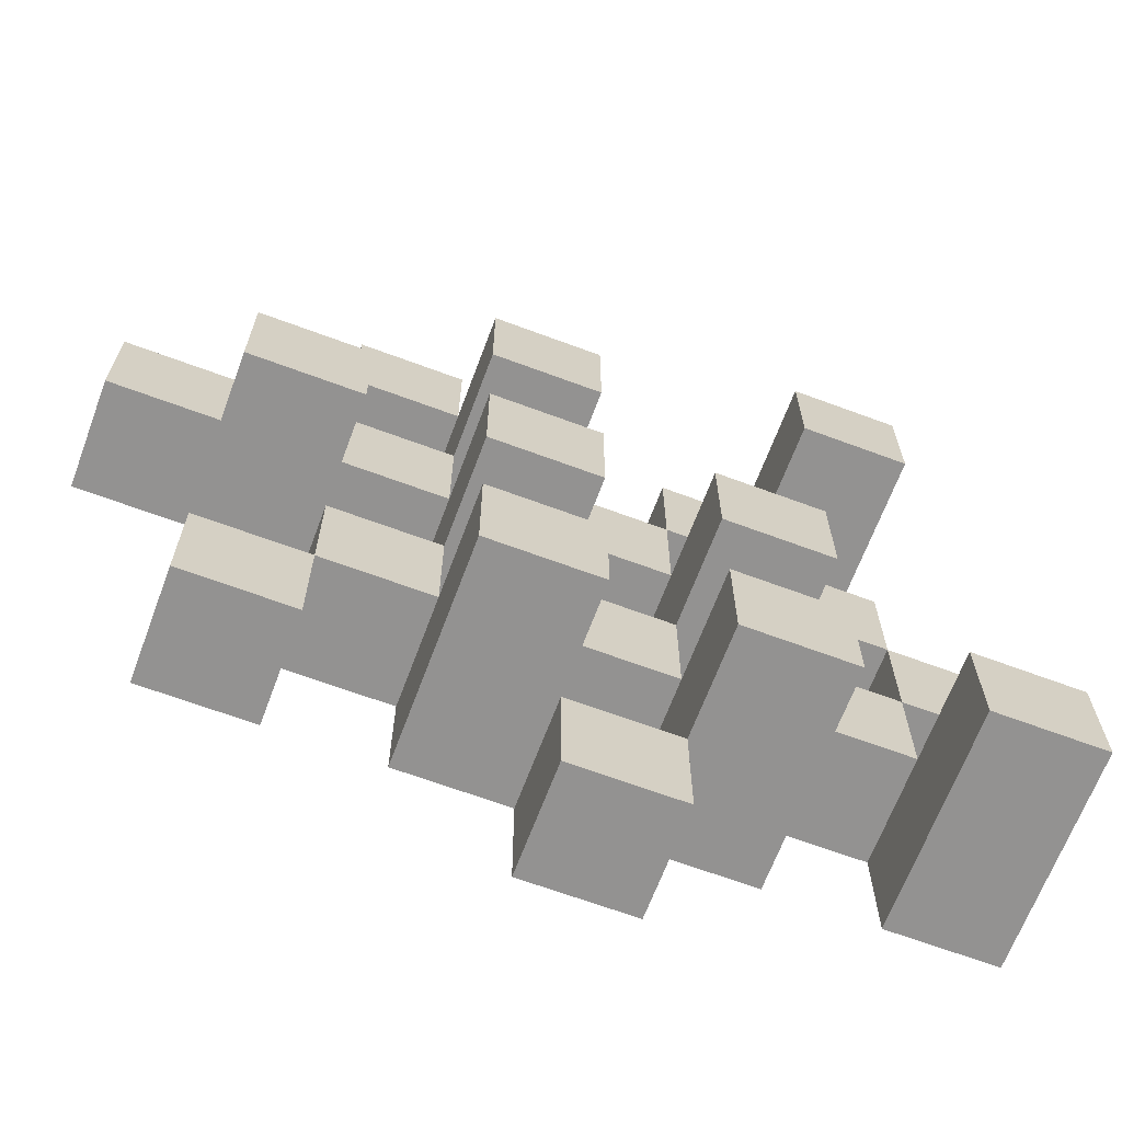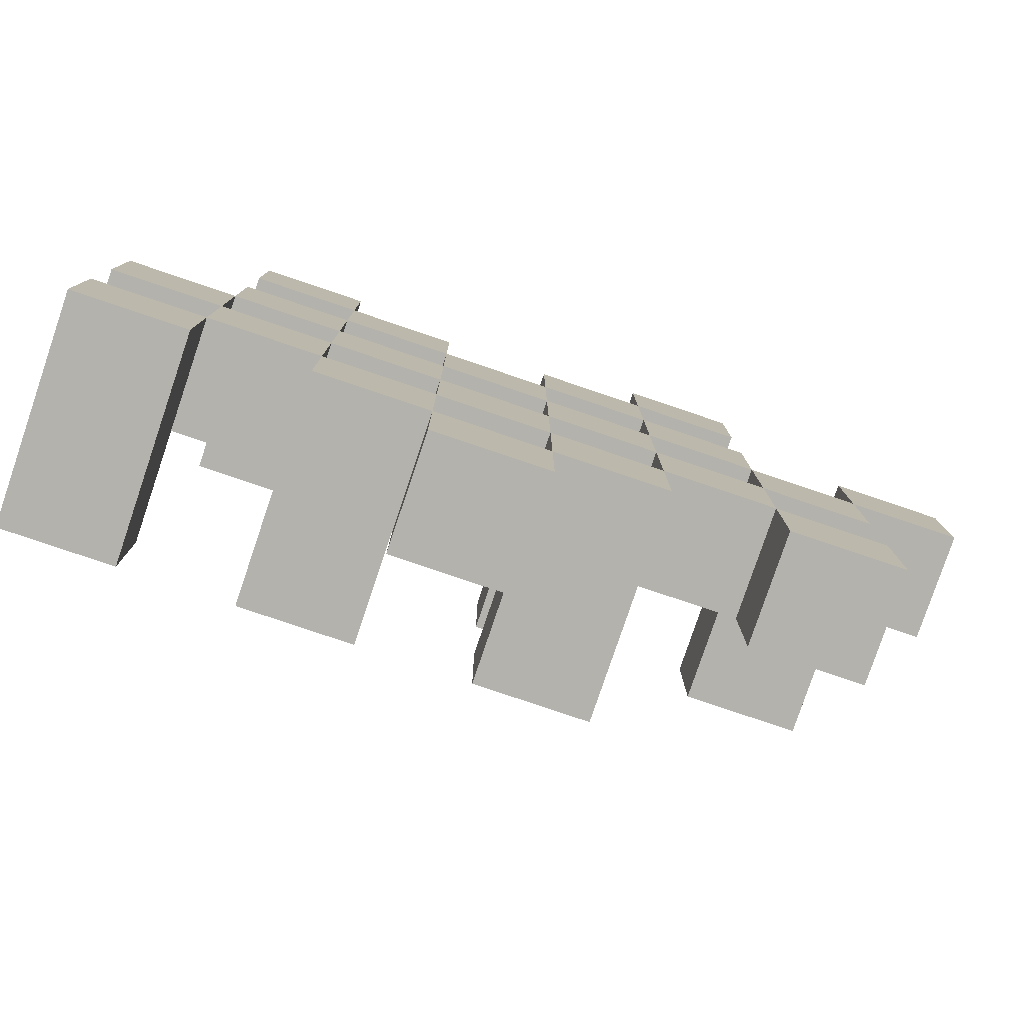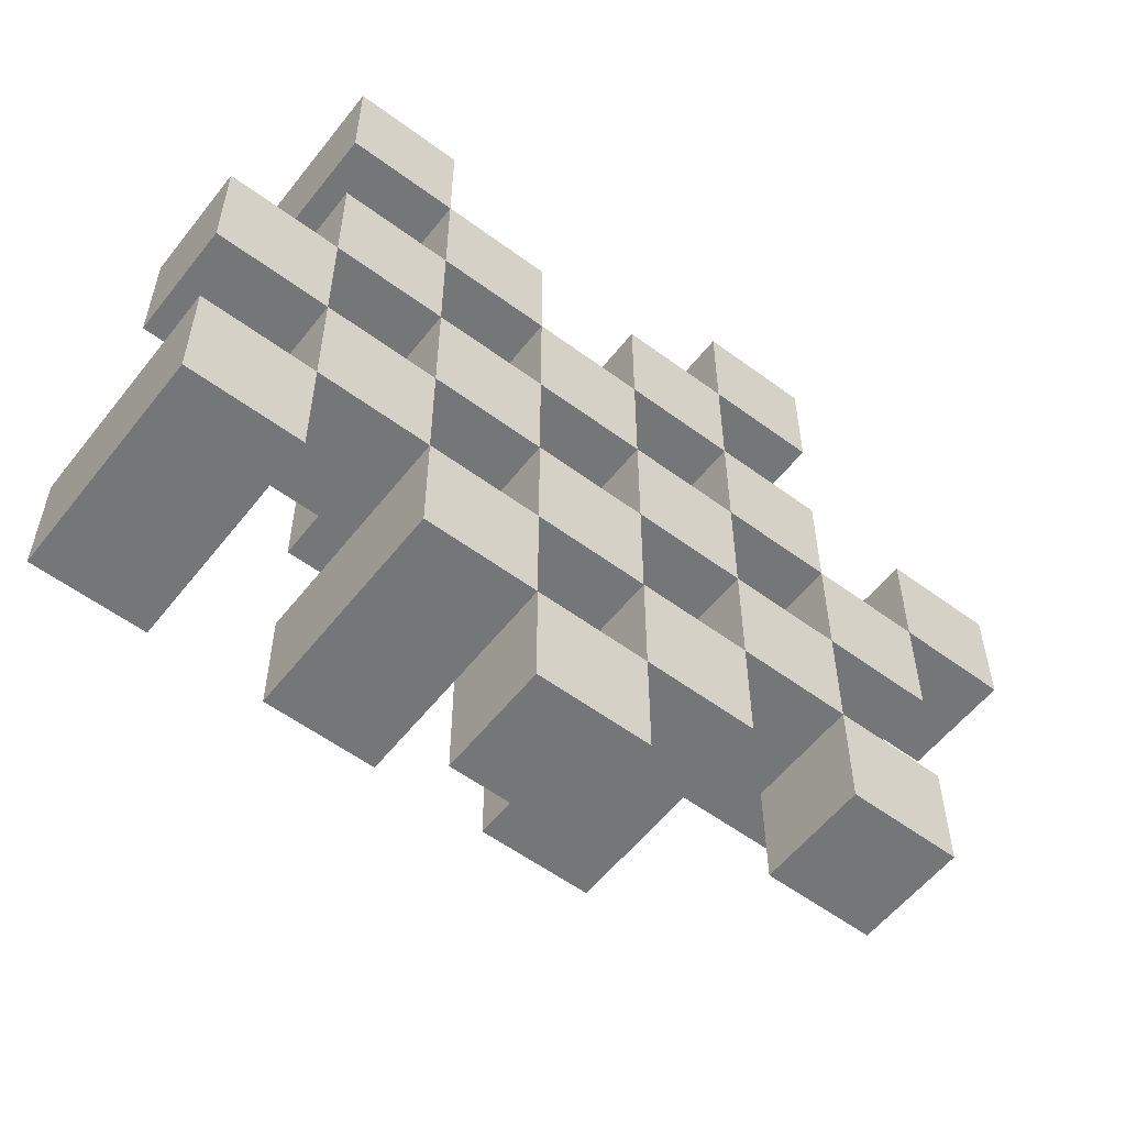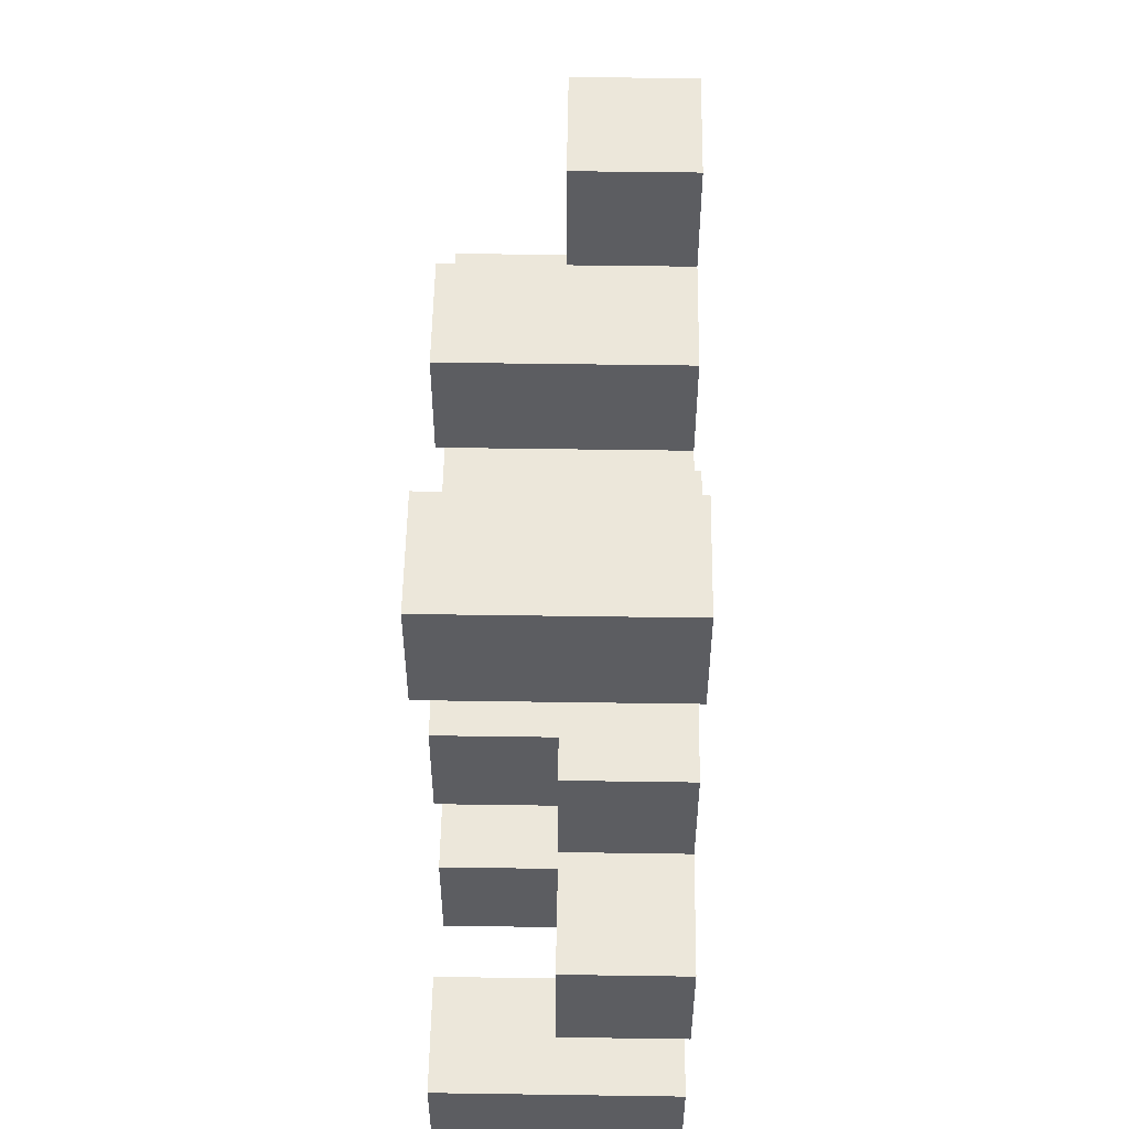
<metadata>
{"format":"obj","ext":"obj","renderer":"f3d","projection":"perspective","resolution":1024,"background":"white","views":[{"elev":-66.5,"azim":159.5,"up":"+Z"},{"elev":-79.6,"azim":-18.7,"up":"+Z"},{"elev":-56.7,"azim":-37.7,"up":"+Z"},{"elev":53.5,"azim":-89.1,"up":"+Z"}]}
</metadata>
<code>
o
v 17.7 0.9 29.3
v 17.7 0.9 29.2
v 17.7 0.9 29.1
v 17.7 0.9 29
v 17.7 1 29.3
v 17.7 1 29.2
v 17.7 1.1 29.1
v 17.7 1.1 29
v 17.8 0.9 29.6
v 17.8 0.9 29.5
v 17.8 0.9 29.4
v 17.8 0.9 29.3
v 17.8 0.9 29.2
v 17.8 0.9 29.1
v 17.8 1 29.4
v 17.8 1 29.3
v 17.8 1 29.2
v 17.8 1 29.1
v 17.8 1.1 29.6
v 17.8 1.1 29.5
v 17.9 0.9 29.5
v 17.9 0.9 29.4
v 17.9 0.9 29.3
v 17.9 0.9 29.2
v 17.9 0.9 29.1
v 17.9 0.9 29
v 17.9 1 29.5
v 17.9 1 29.4
v 17.9 1 29.3
v 17.9 1 29.2
v 17.9 1 29.1
v 17.9 1.1 29.3
v 17.9 1.1 29.2
v 17.9 1.1 29.1
v 17.9 1.1 29
v 18 0.9 29.4
v 18 0.9 29.3
v 18 0.9 29.2
v 18 0.9 29.1
v 18 0.9 29
v 18 0.9 28.9
v 18 1 29.4
v 18 1 29.3
v 18 1 29.2
v 18 1 29.1
v 18 1 29
v 18 1 28.9
v 18.1 0.9 29.5
v 18.1 0.9 29.4
v 18.1 0.9 29.3
v 18.1 0.9 29.2
v 18.1 0.9 29.1
v 18.1 0.9 29
v 18.1 1 29.4
v 18.1 1 29.3
v 18.1 1 29.2
v 18.1 1 29.1
v 18.1 1 29
v 18.1 1.1 29.5
v 18.1 1.1 29.4
v 18.1 1.1 29.3
v 18.1 1.1 29.2
v 18.1 1.1 29.1
v 18.1 1.1 29
v 18.2 0.9 29.6
v 18.2 0.9 29.5
v 18.2 0.9 29.4
v 18.2 0.9 29.3
v 18.2 0.9 29.2
v 18.2 0.9 29.1
v 18.2 1 29.6
v 18.2 1 29.5
v 18.2 1 29.4
v 18.2 1 29.3
v 18.2 1 29.2
v 18.2 1 29.1
v 18.3 0.9 29.3
v 18.3 0.9 29.2
v 18.3 0.9 29.1
v 18.3 0.9 29
v 18.3 1 29.3
v 18.3 1 29.2
v 18.3 1 29.1
v 18.3 1 29
v 18.3 1.1 29.3
v 18.3 1.1 29.2
v 18.4 0.9 29.4
v 18.4 0.9 29.3
v 18.4 1 29.4
v 18.4 1 29.3
v 17.8 0.9 29.3
v 17.8 0.9 29.2
v 17.8 0.9 29.1
v 17.8 0.9 29
v 17.8 1 29.3
v 17.8 1 29.2
v 17.8 1 29.1
v 17.8 1.1 29.1
v 17.8 1.1 29
v 17.9 0.9 29.6
v 17.9 0.9 29.5
v 17.9 0.9 29.4
v 17.9 0.9 29.3
v 17.9 0.9 29.2
v 17.9 0.9 29.1
v 17.9 1 29.5
v 17.9 1 29.4
v 17.9 1 29.3
v 17.9 1 29.2
v 17.9 1 29.1
v 17.9 1.1 29.6
v 17.9 1.1 29.5
v 18 0.9 29.5
v 18 0.9 29.4
v 18 0.9 29.3
v 18 0.9 29.2
v 18 0.9 29.1
v 18 0.9 29
v 18 1 29.5
v 18 1 29.4
v 18 1 29.3
v 18 1 29.2
v 18 1 29.1
v 18 1 29
v 18 1.1 29.3
v 18 1.1 29.2
v 18 1.1 29.1
v 18 1.1 29
v 18.1 0.9 29.4
v 18.1 0.9 29.3
v 18.1 0.9 29.2
v 18.1 0.9 29.1
v 18.1 0.9 29
v 18.1 0.9 28.9
v 18.1 1 29.4
v 18.1 1 29.3
v 18.1 1 29.2
v 18.1 1 29.1
v 18.1 1 29
v 18.1 1 28.9
v 18.2 0.9 29.5
v 18.2 0.9 29.4
v 18.2 0.9 29.3
v 18.2 0.9 29.2
v 18.2 0.9 29.1
v 18.2 0.9 29
v 18.2 1 29.5
v 18.2 1 29.4
v 18.2 1 29.3
v 18.2 1 29.2
v 18.2 1 29.1
v 18.2 1.1 29.5
v 18.2 1.1 29.4
v 18.2 1.1 29.3
v 18.2 1.1 29.2
v 18.2 1.1 29.1
v 18.2 1.1 29
v 18.3 0.9 29.6
v 18.3 0.9 29.5
v 18.3 0.9 29.4
v 18.3 0.9 29.3
v 18.3 0.9 29.2
v 18.3 0.9 29.1
v 18.3 1 29.6
v 18.3 1 29.5
v 18.3 1 29.4
v 18.3 1 29.3
v 18.3 1 29.2
v 18.3 1 29.1
v 18.4 0.9 29.3
v 18.4 0.9 29.2
v 18.4 0.9 29.1
v 18.4 0.9 29
v 18.4 1 29.3
v 18.4 1 29.1
v 18.4 1 29
v 18.4 1.1 29.3
v 18.4 1.1 29.2
v 18.5 0.9 29.4
v 18.5 0.9 29.3
v 18.5 1 29.4
v 18.5 1 29.3
v 17.8 0.9 29.6
v 17.8 1.1 29.6
v 17.9 0.9 29.6
v 17.9 1.1 29.6
v 18.2 0.9 29.6
v 18.2 1 29.6
v 18.3 0.9 29.6
v 18.3 1 29.6
v 17.9 0.9 29.5
v 17.9 1 29.5
v 18 0.9 29.5
v 18 1 29.5
v 18.1 0.9 29.5
v 18.1 1.1 29.5
v 18.2 0.9 29.5
v 18.2 1 29.5
v 18.2 1.1 29.5
v 17.8 0.9 29.4
v 17.8 1 29.4
v 17.9 0.9 29.4
v 17.9 1 29.4
v 18 0.9 29.4
v 18 1 29.4
v 18.1 0.9 29.4
v 18.1 1 29.4
v 18.2 0.9 29.4
v 18.2 1 29.4
v 18.3 0.9 29.4
v 18.3 1 29.4
v 18.4 0.9 29.4
v 18.4 1 29.4
v 18.5 0.9 29.4
v 18.5 1 29.4
v 17.7 0.9 29.3
v 17.7 1 29.3
v 17.8 0.9 29.3
v 17.8 1 29.3
v 17.9 0.9 29.3
v 17.9 1 29.3
v 17.9 1.1 29.3
v 18 0.9 29.3
v 18 1 29.3
v 18 1.1 29.3
v 18.1 0.9 29.3
v 18.1 1 29.3
v 18.1 1.1 29.3
v 18.2 0.9 29.3
v 18.2 1 29.3
v 18.2 1.1 29.3
v 18.3 0.9 29.3
v 18.3 1 29.3
v 18.3 1.1 29.3
v 18.4 0.9 29.3
v 18.4 1 29.3
v 18.4 1.1 29.3
v 17.8 0.9 29.2
v 17.8 1 29.2
v 17.9 0.9 29.2
v 17.9 1 29.2
v 18 0.9 29.2
v 18 1 29.2
v 18.1 0.9 29.2
v 18.1 1 29.2
v 18.2 0.9 29.2
v 18.2 1 29.2
v 18.3 0.9 29.2
v 18.3 1 29.2
v 17.7 0.9 29.1
v 17.7 1.1 29.1
v 17.8 0.9 29.1
v 17.8 1 29.1
v 17.8 1.1 29.1
v 17.9 0.9 29.1
v 17.9 1 29.1
v 17.9 1.1 29.1
v 18 0.9 29.1
v 18 1 29.1
v 18 1.1 29.1
v 18.1 0.9 29.1
v 18.1 1 29.1
v 18.1 1.1 29.1
v 18.2 0.9 29.1
v 18.2 1 29.1
v 18.2 1.1 29.1
v 18.3 0.9 29.1
v 18.3 1 29.1
v 18.4 0.9 29.1
v 18.4 1 29.1
v 18 0.9 29
v 18 1 29
v 18.1 0.9 29
v 18.1 1 29
v 17.8 0.9 29.5
v 17.8 1.1 29.5
v 17.9 0.9 29.5
v 17.9 1 29.5
v 17.9 1.1 29.5
v 18.2 0.9 29.5
v 18.2 1 29.5
v 18.3 0.9 29.5
v 18.3 1 29.5
v 17.9 0.9 29.4
v 17.9 1 29.4
v 18 0.9 29.4
v 18 1 29.4
v 18.1 0.9 29.4
v 18.1 1 29.4
v 18.1 1.1 29.4
v 18.2 0.9 29.4
v 18.2 1 29.4
v 18.2 1.1 29.4
v 17.8 0.9 29.3
v 17.8 1 29.3
v 17.9 0.9 29.3
v 17.9 1 29.3
v 18 0.9 29.3
v 18 1 29.3
v 18.1 0.9 29.3
v 18.1 1 29.3
v 18.2 0.9 29.3
v 18.2 1 29.3
v 18.3 0.9 29.3
v 18.3 1 29.3
v 18.4 0.9 29.3
v 18.4 1 29.3
v 18.5 0.9 29.3
v 18.5 1 29.3
v 17.7 0.9 29.2
v 17.7 1 29.2
v 17.8 0.9 29.2
v 17.8 1 29.2
v 17.9 0.9 29.2
v 17.9 1 29.2
v 17.9 1.1 29.2
v 18 0.9 29.2
v 18 1 29.2
v 18 1.1 29.2
v 18.1 0.9 29.2
v 18.1 1 29.2
v 18.1 1.1 29.2
v 18.2 0.9 29.2
v 18.2 1 29.2
v 18.2 1.1 29.2
v 18.3 0.9 29.2
v 18.3 1 29.2
v 18.3 1.1 29.2
v 18.4 0.9 29.2
v 18.4 1.1 29.2
v 17.8 0.9 29.1
v 17.8 1 29.1
v 17.9 0.9 29.1
v 17.9 1 29.1
v 18 0.9 29.1
v 18 1 29.1
v 18.1 0.9 29.1
v 18.1 1 29.1
v 18.2 0.9 29.1
v 18.2 1 29.1
v 18.3 0.9 29.1
v 18.3 1 29.1
v 17.7 0.9 29
v 17.7 1.1 29
v 17.8 0.9 29
v 17.8 1.1 29
v 17.9 0.9 29
v 17.9 1.1 29
v 18 0.9 29
v 18 1 29
v 18 1.1 29
v 18.1 0.9 29
v 18.1 1 29
v 18.1 1.1 29
v 18.2 0.9 29
v 18.2 1.1 29
v 18.3 0.9 29
v 18.3 1 29
v 18.4 0.9 29
v 18.4 1 29
v 18 0.9 28.9
v 18 1 28.9
v 18.1 0.9 28.9
v 18.1 1 28.9
v 17.8 0.9 29.6
v 17.9 0.9 29.6
v 18.2 0.9 29.6
v 18.3 0.9 29.6
v 17.8 0.9 29.5
v 17.9 0.9 29.5
v 18 0.9 29.5
v 18.1 0.9 29.5
v 18.2 0.9 29.5
v 18.3 0.9 29.5
v 17.8 0.9 29.4
v 17.9 0.9 29.4
v 18 0.9 29.4
v 18.1 0.9 29.4
v 18.2 0.9 29.4
v 18.3 0.9 29.4
v 18.4 0.9 29.4
v 18.5 0.9 29.4
v 17.7 0.9 29.3
v 17.8 0.9 29.3
v 17.9 0.9 29.3
v 18 0.9 29.3
v 18.1 0.9 29.3
v 18.2 0.9 29.3
v 18.3 0.9 29.3
v 18.4 0.9 29.3
v 18.5 0.9 29.3
v 17.7 0.9 29.2
v 17.8 0.9 29.2
v 17.9 0.9 29.2
v 18 0.9 29.2
v 18.1 0.9 29.2
v 18.2 0.9 29.2
v 18.3 0.9 29.2
v 18.4 0.9 29.2
v 17.7 0.9 29.1
v 17.8 0.9 29.1
v 17.9 0.9 29.1
v 18 0.9 29.1
v 18.1 0.9 29.1
v 18.2 0.9 29.1
v 18.3 0.9 29.1
v 18.4 0.9 29.1
v 17.7 0.9 29
v 17.8 0.9 29
v 17.9 0.9 29
v 18 0.9 29
v 18.1 0.9 29
v 18.2 0.9 29
v 18.3 0.9 29
v 18.4 0.9 29
v 18 0.9 28.9
v 18.1 0.9 28.9
v 18.2 1 29.6
v 18.3 1 29.6
v 17.9 1 29.5
v 18 1 29.5
v 18.2 1 29.5
v 18.3 1 29.5
v 17.8 1 29.4
v 17.9 1 29.4
v 18 1 29.4
v 18.1 1 29.4
v 18.2 1 29.4
v 18.3 1 29.4
v 18.4 1 29.4
v 18.5 1 29.4
v 17.7 1 29.3
v 17.8 1 29.3
v 17.9 1 29.3
v 18 1 29.3
v 18.1 1 29.3
v 18.2 1 29.3
v 18.3 1 29.3
v 18.4 1 29.3
v 18.5 1 29.3
v 17.7 1 29.2
v 17.8 1 29.2
v 17.9 1 29.2
v 18 1 29.2
v 18.1 1 29.2
v 18.2 1 29.2
v 18.3 1 29.2
v 17.8 1 29.1
v 17.9 1 29.1
v 18 1 29.1
v 18.1 1 29.1
v 18.2 1 29.1
v 18.3 1 29.1
v 18.4 1 29.1
v 18 1 29
v 18.1 1 29
v 18.3 1 29
v 18.4 1 29
v 18 1 28.9
v 18.1 1 28.9
v 17.8 1.1 29.6
v 17.9 1.1 29.6
v 17.8 1.1 29.5
v 17.9 1.1 29.5
v 18.1 1.1 29.5
v 18.2 1.1 29.5
v 18.1 1.1 29.4
v 18.2 1.1 29.4
v 17.9 1.1 29.3
v 18 1.1 29.3
v 18.1 1.1 29.3
v 18.2 1.1 29.3
v 18.3 1.1 29.3
v 18.4 1.1 29.3
v 17.9 1.1 29.2
v 18 1.1 29.2
v 18.1 1.1 29.2
v 18.2 1.1 29.2
v 18.3 1.1 29.2
v 18.4 1.1 29.2
v 17.7 1.1 29.1
v 17.8 1.1 29.1
v 17.9 1.1 29.1
v 18 1.1 29.1
v 18.1 1.1 29.1
v 18.2 1.1 29.1
v 17.7 1.1 29
v 17.8 1.1 29
v 17.9 1.1 29
v 18 1.1 29
v 18.1 1.1 29
v 18.2 1.1 29
f 5 2 1
f 6 2 5
f 7 4 3
f 8 4 7
f 15 12 11
f 16 12 15
f 17 14 13
f 18 14 17
f 19 10 9
f 20 10 19
f 27 22 21
f 28 22 27
f 29 24 23
f 30 24 29
f 31 26 25
f 32 30 29
f 33 30 32
f 34 26 31
f 35 26 34
f 42 37 36
f 43 37 42
f 44 39 38
f 45 39 44
f 46 41 40
f 47 41 46
f 54 49 48
f 55 51 50
f 56 51 55
f 57 53 52
f 58 53 57
f 59 54 48
f 60 54 59
f 61 56 55
f 62 56 61
f 63 58 57
f 64 58 63
f 71 66 65
f 72 66 71
f 73 68 67
f 74 68 73
f 75 70 69
f 76 70 75
f 81 78 77
f 82 78 81
f 83 80 79
f 84 80 83
f 85 82 81
f 86 82 85
f 89 88 87
f 90 88 89
f 91 92 95
f 95 92 96
f 93 94 97
f 97 94 98
f 98 94 99
f 100 101 106
f 102 103 107
f 107 103 108
f 104 105 109
f 109 105 110
f 100 106 111
f 111 106 112
f 113 114 119
f 119 114 120
f 115 116 121
f 121 116 122
f 117 118 123
f 123 118 124
f 121 122 125
f 125 122 126
f 123 124 127
f 127 124 128
f 129 130 135
f 135 130 136
f 131 132 137
f 137 132 138
f 133 134 139
f 139 134 140
f 141 142 147
f 147 142 148
f 143 144 149
f 149 144 150
f 145 146 151
f 147 148 152
f 152 148 153
f 149 150 154
f 154 150 155
f 151 146 156
f 156 146 157
f 158 159 164
f 164 159 165
f 160 161 166
f 166 161 167
f 162 163 168
f 168 163 169
f 170 171 174
f 172 173 175
f 175 173 176
f 174 171 177
f 177 171 178
f 179 180 181
f 181 180 182
f 185 184 183
f 186 184 185
f 189 188 187
f 190 188 189
f 193 192 191
f 194 192 193
f 197 196 195
f 198 196 197
f 199 196 198
f 202 201 200
f 203 201 202
f 206 205 204
f 207 205 206
f 210 209 208
f 211 209 210
f 214 213 212
f 215 213 214
f 218 217 216
f 219 217 218
f 223 221 220
f 223 222 221
f 224 222 223
f 225 222 224
f 229 227 226
f 229 228 227
f 230 228 229
f 231 228 230
f 235 233 232
f 235 234 233
f 236 234 235
f 237 234 236
f 240 239 238
f 241 239 240
f 244 243 242
f 245 243 244
f 248 247 246
f 249 247 248
f 252 251 250
f 253 251 252
f 254 251 253
f 258 256 255
f 258 257 256
f 259 257 258
f 260 257 259
f 264 262 261
f 264 263 262
f 265 263 264
f 266 263 265
f 269 268 267
f 270 268 269
f 273 272 271
f 274 272 273
f 275 276 277
f 277 276 278
f 278 276 279
f 280 281 282
f 282 281 283
f 284 285 286
f 286 285 287
f 288 289 291
f 289 290 291
f 291 290 292
f 292 290 293
f 294 295 296
f 296 295 297
f 298 299 300
f 300 299 301
f 302 303 304
f 304 303 305
f 306 307 308
f 308 307 309
f 310 311 312
f 312 311 313
f 314 315 317
f 315 316 317
f 317 316 318
f 318 316 319
f 320 321 323
f 321 322 323
f 323 322 324
f 324 322 325
f 326 327 329
f 327 328 329
f 329 328 330
f 331 332 333
f 333 332 334
f 335 336 337
f 337 336 338
f 339 340 341
f 341 340 342
f 343 344 345
f 345 344 346
f 347 348 349
f 349 348 350
f 350 348 351
f 352 353 355
f 353 354 355
f 355 354 356
f 357 358 359
f 359 358 360
f 361 362 363
f 363 362 364
f 369 366 365
f 370 366 369
f 373 368 367
f 374 368 373
f 376 371 370
f 377 371 376
f 378 373 372
f 379 373 378
f 384 376 375
f 385 376 384
f 386 378 377
f 387 378 386
f 388 380 379
f 389 380 388
f 390 382 381
f 391 382 390
f 392 384 383
f 393 384 392
f 394 386 385
f 395 386 394
f 396 388 387
f 397 388 396
f 398 390 389
f 399 390 398
f 401 394 393
f 402 394 401
f 403 396 395
f 404 396 403
f 405 398 397
f 406 398 405
f 408 401 400
f 409 401 408
f 410 403 402
f 411 403 410
f 412 405 404
f 413 405 412
f 414 407 406
f 415 407 414
f 416 412 411
f 417 412 416
f 418 419 422
f 422 419 423
f 420 421 425
f 425 421 426
f 424 425 433
f 433 425 434
f 426 427 435
f 435 427 436
f 428 429 437
f 437 429 438
f 430 431 439
f 439 431 440
f 432 433 441
f 441 433 442
f 442 443 448
f 448 443 449
f 444 445 450
f 450 445 451
f 446 447 452
f 452 447 453
f 453 454 457
f 457 454 458
f 455 456 459
f 459 456 460
f 461 462 463
f 463 462 464
f 465 466 467
f 467 466 468
f 469 470 475
f 475 470 476
f 471 472 477
f 477 472 478
f 473 474 479
f 479 474 480
f 481 482 487
f 487 482 488
f 483 484 489
f 489 484 490
f 485 486 491
f 491 486 492

</code>
